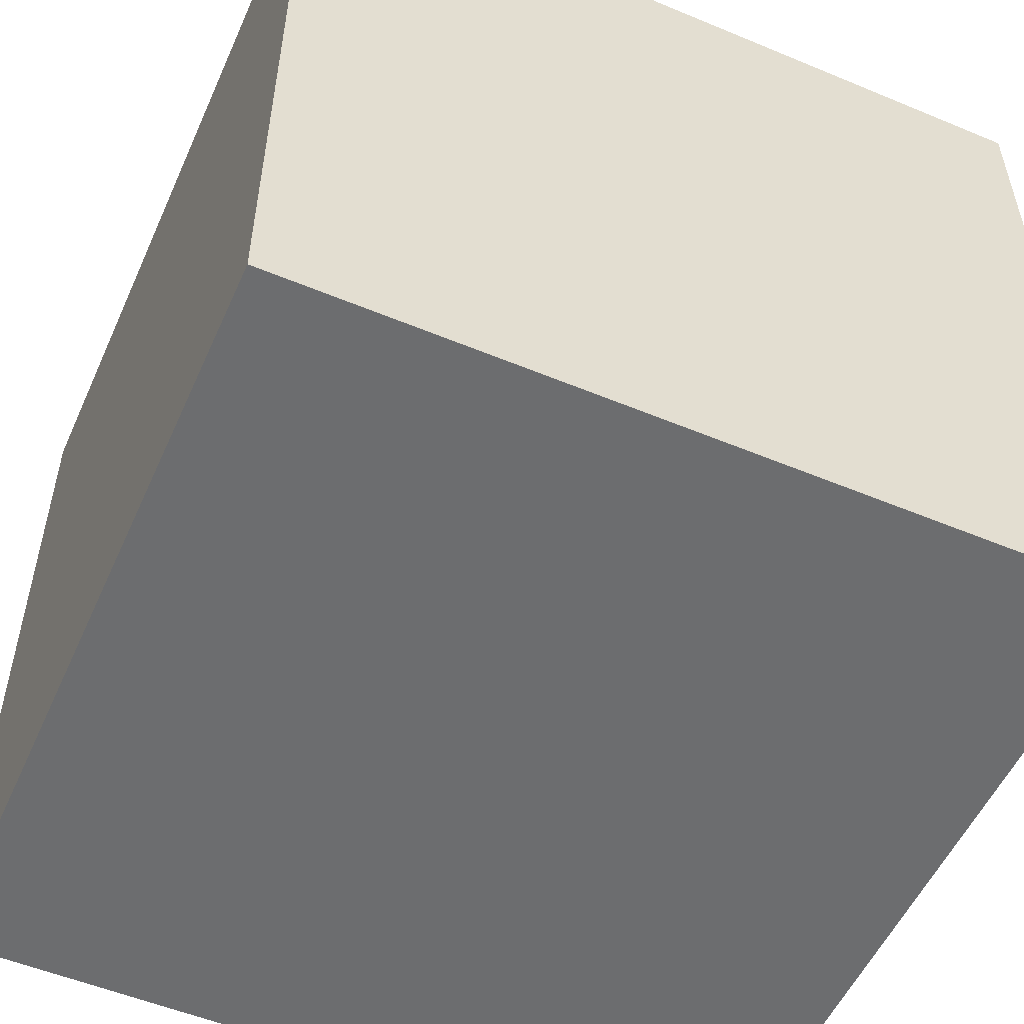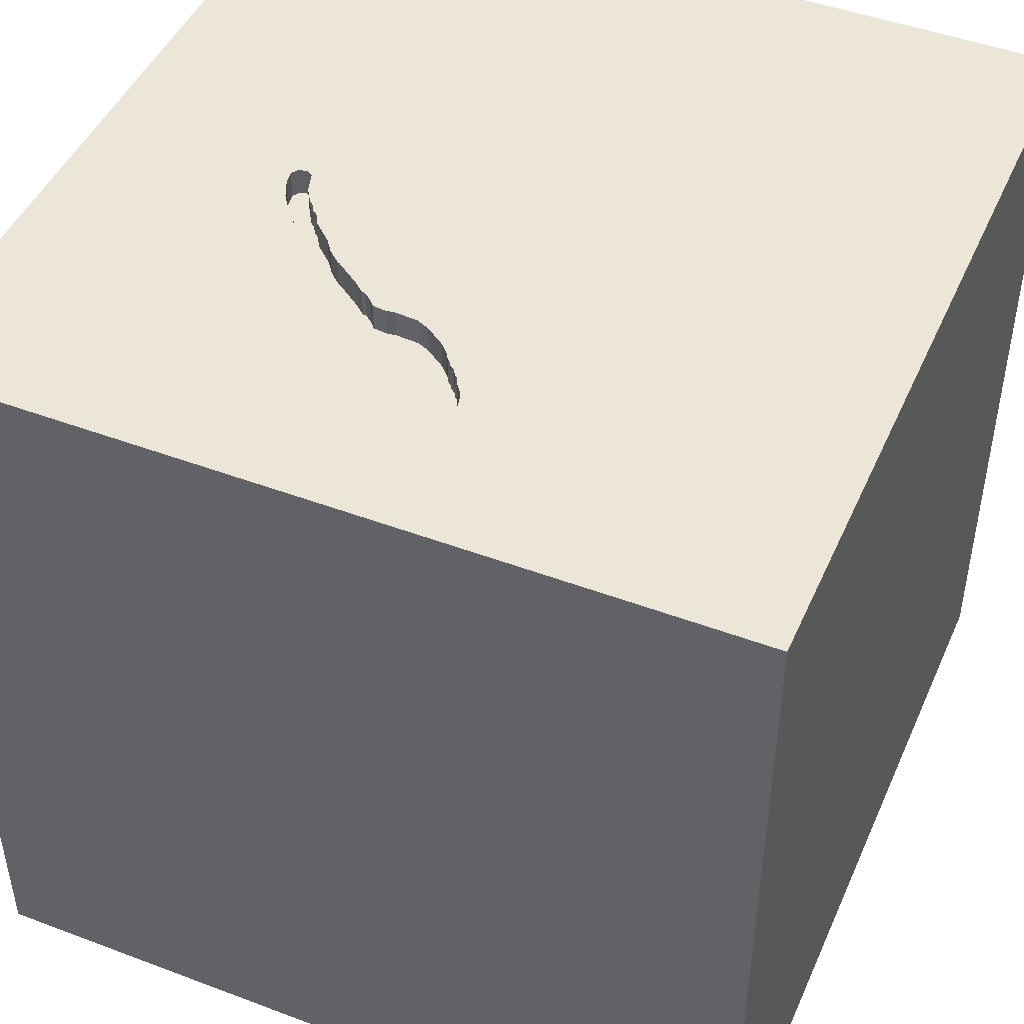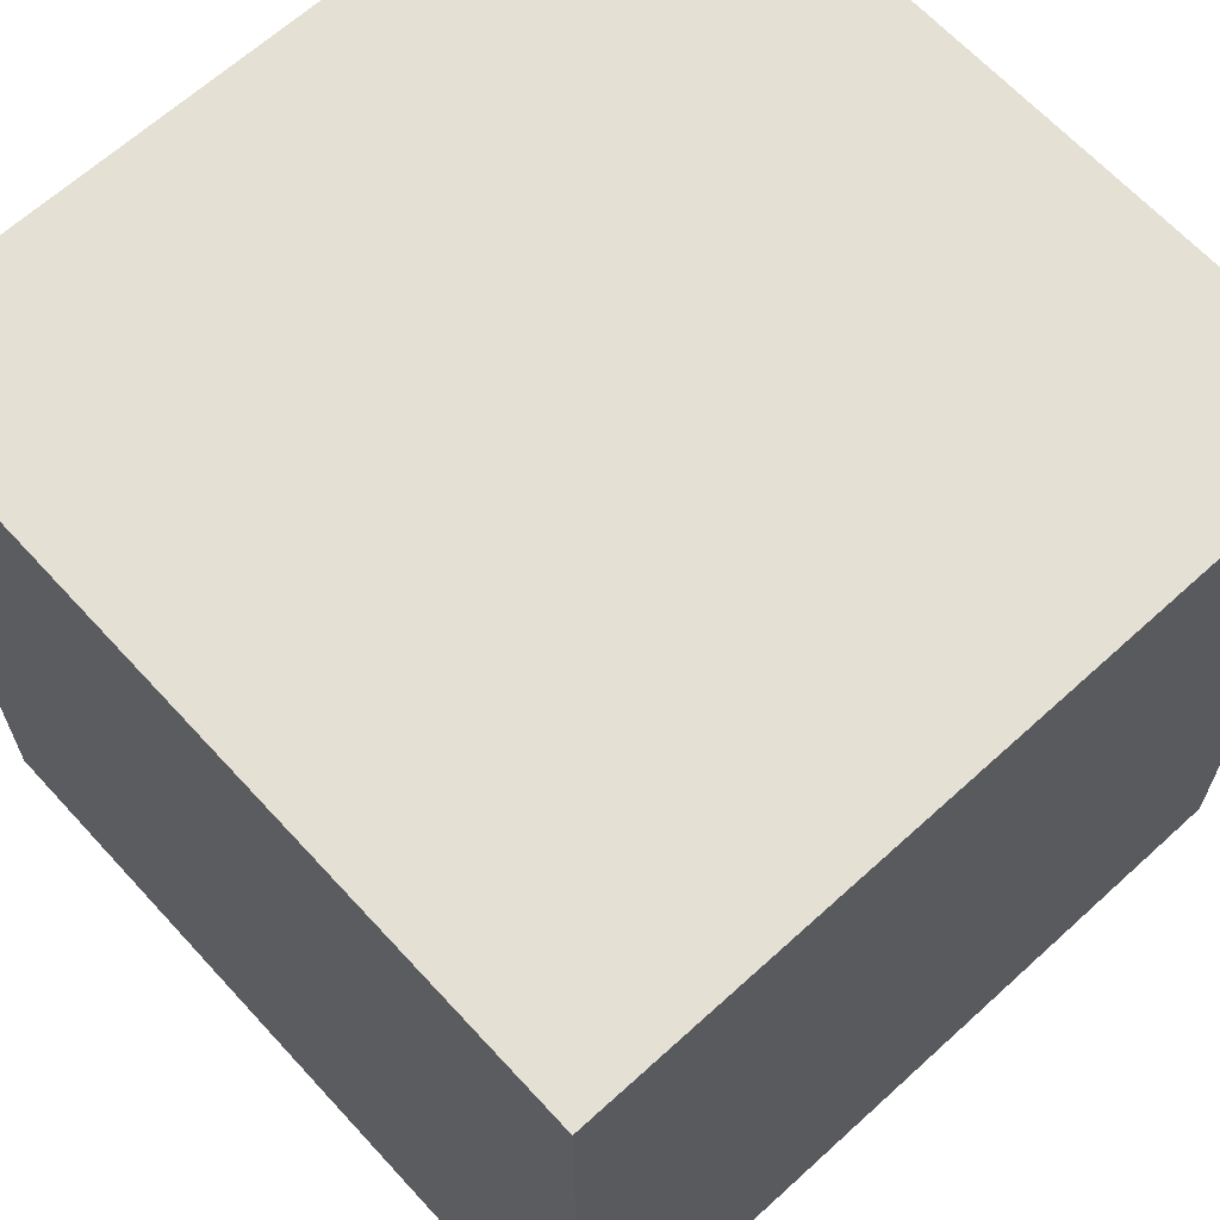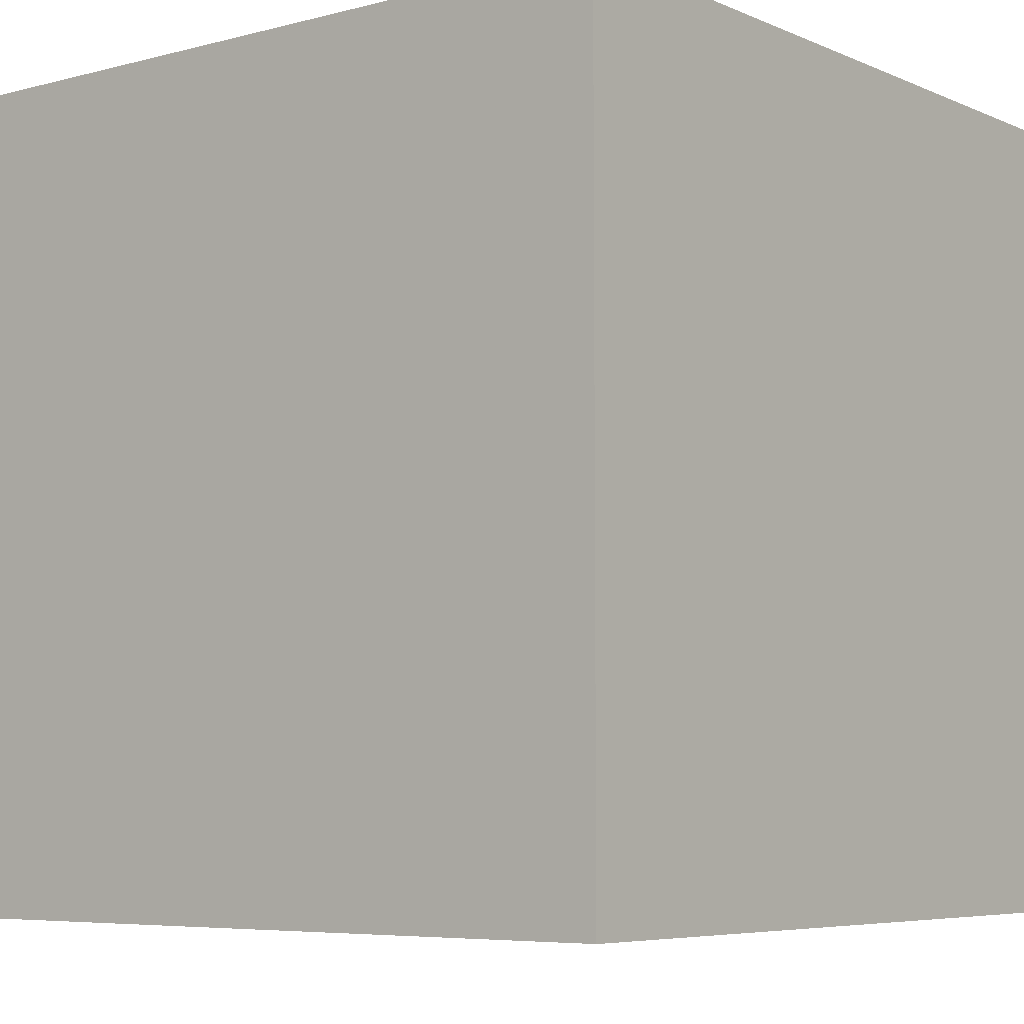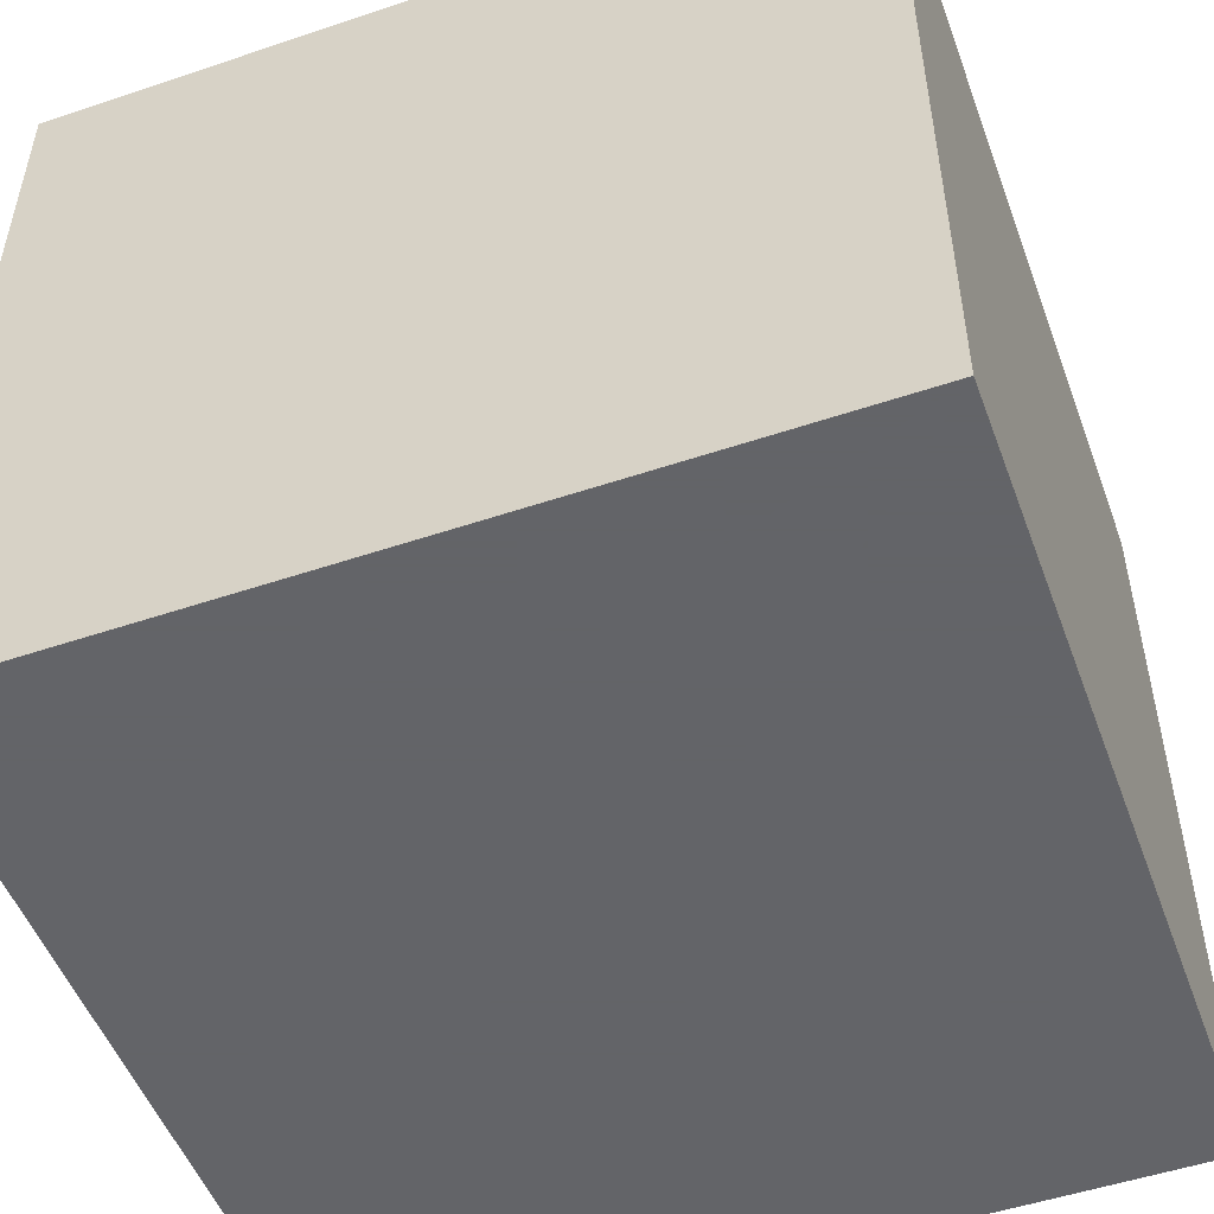
<metadata>
{"format":"obj","ext":"obj","renderer":"f3d","projection":"perspective","resolution":1024,"background":"white","views":[{"elev":-53.9,"azim":-23.9,"up":"+Z"},{"elev":46.6,"azim":23.2,"up":"+Y"},{"elev":65.2,"azim":-42.5,"up":"+Z"},{"elev":-6.1,"azim":128.3,"up":"+Y"},{"elev":-51.3,"azim":110.1,"up":"+Y"}]}
</metadata>
<code>
o spoon_39
v 0.1087 1.5 0.968
v 0.07211 1.5 0.9515
v 0.07211 1.4 0.9515
v -0.03067 1.5 0.6531
v -0.7166 1.5 0.1049
v -0.7166 1.4 0.1049
v 0.02173 1.5 0.9283
v 0.02173 1.4 0.9283
v 0.1728 1.5 0.8391
v 0.1728 1.4 0.8391
v -0.8724 -0.8594 1.5
v -0.7552 -1.5 0.5729
v -1.068 -1.5 -0.3906
v -0.4688 1.5 0.9245
v 0.1087 1.4 0.968
v -0.3678 1.5 0.6202
v -0.6066 1.5 0.2833
v -0.6066 1.4 0.2833
v -0.3067 1.5 0.6592
v -0.09795 1.5 0.8371
v -0.09795 1.4 0.8371
v 0.1562 0.4687 1.5
v 0.4167 -0 1.5
v 0.599 1.25 1.5
v 0.4167 -0.4688 1.5
v 0.4427 -1.5 0.2083
v 0.2995 -1.5 1.055
v 0.1562 -1.5 -0.4427
v -0.1562 -1.5 -1.5
v 0.1823 -1.5 -1.211
v 0.1042 -1.5 1.5
v -0.01953 1.5 0.2539
v 0.1042 1.5 -1.5
v -0.1302 1.5 1.5
v 0.5387 -1.056 -1.5
v 0.651 -1.211 1.5
v 0.01302 1.003 1.5
v -0.4961 1.4 0.4014
v -0.123 1.5 0.8104
v -0.123 1.4 0.8104
v -0.2688 1.5 0.5897
v -0.2688 1.4 0.5897
v -0.54 1.5 0.4739
v -0.597 1.5 0.2906
v 0.2091 1.5 0.9802
v 0.2091 1.4 0.9802
v -0.2198 1.5 0.6346
v -0.05558 1.5 0.6424
v -0.6999 1.5 0.2916
v -0.6999 1.4 0.2916
v 0.02604 -1.094 1.5
v -0.7454 -0.1953 -1.5
v -0.2083 1.198 -1.5
v -0.2083 -0.5469 1.5
v -0.1562 -1.5 -0.8333
v 0 -1.5 0.05208
v -0.1823 -1.5 0.5859
v 0 1.5 1.25
v -0.7292 1.5 0.1066
v 0.1799 1.5 0.8596
v 0.1799 1.4 0.8596
v -0.5874 1.5 0.2978
v -0.5874 1.4 0.2978
v -0.7497 1.5 0.1137
v -0.7497 1.4 0.1137
v -0.05487 1.5 0.8699
v -0.6433 1.5 0.3612
v -0.03936 1.5 0.8893
v -0.03936 1.4 0.8893
v 1.081 0.05208 -1.5
v 1.185 0.1823 1.5
v 1.5 1.5 -1.5
v 1.068 -1.5 0.1823
v 1.042 -1.5 -0.3125
v 0.9505 1.5 0.7292
v 1.042 -0.4167 1.5
v 1.5 1.5 1.5
v -0.2401 1.5 0.6116
v 0.1934 1.5 0.9909
v -0.3161 1.5 0.5574
v -0.3161 1.4 0.5574
v 0.128 1.5 0.7937
v 0.128 1.4 0.7937
v -0.6352 1.5 0.373
v -0.3199 1.5 0.6567
v 0.1472 1.5 0.8082
v -0.6855 1.5 0.3025
v -0.6855 1.4 0.3025
v 0.1472 1.4 0.8082
v 0.1035 1.5 0.763
v -0.6766 1.5 0.317
v -0.2401 1.4 0.6116
v -0.4155 1.5 0.4893
v -0.4155 1.4 0.4893
v -0.4113 1.5 0.4887
v -0.2182 1.5 0.7417
v -0.2182 1.4 0.7417
v -0.01064 1.5 0.9112
v -0.4687 0.4167 1.5
v -0.4427 -0.1562 1.5
v -0.625 1.042 1.5
v -0.5339 -1.5 -1.042
v -0.4557 -1.5 -0.2083
v -0.4427 -1.5 1.224
v -0.6932 1.5 0.1189
v -0.7267 1.5 0.2523
v -0.4427 -1.198 1.5
v -0.6635 1.5 0.3382
v -0.6635 1.4 0.3382
v -0.5648 1.5 0.3377
v -1.5 -0.625 -0.8333
v -1.5 -0.8984 0.651
v -1.5 0.2865 0.4687
v -1.5 0.4167 -0.1562
v -1.5 0.5208 1.172
v -1.5 0.2214 -0.5469
v -1.5 -0.1302 -1.5
v -1.5 0.6771 -1.263
v -1.5 -0.1562 1.5
v -1.5 0.02604 -1.094
v -1.5 -0.1042 0.1562
v -1.5 0.02604 1.094
v -1.5 1.25 -0.1302
v -1.5 1.5 1.5
v -1.5 1.198 0.7292
v -1.5 -0.5208 0.3906
v -1.5 -0.5208 1.224
v -1.5 -0.4427 -1.25
v -1.5 -0.4687 -0.4167
v -1.5 -1.5 -0.1302
v -1.5 -1.5 1.5
v -1.5 -1.5 -1.5
v -1.5 1.5 -1.5
v -1.5 1.5 -0.1562
v -1.5 -1.198 0.1042
v -1.5 -1.263 -0.3646
v -1.5 0.7812 0.5208
v -1.5 0.8333 -0.2083
v -0.3067 1.4 0.6592
v 0.05518 1.5 0.9406
v -0.4645 1.5 0.4444
v -0.6444 1.5 0.3528
v -0.6444 1.4 0.3528
v 0.2231 1.5 0.9568
v 0.2231 1.4 0.9568
v -0.7424 1.5 0.2157
v -0.5872 1.5 0.4266
v -0.5872 1.4 0.4266
v 0.06125 1.5 0.7125
v 0.06125 1.4 0.7125
v 0.6641 0.651 1.5
v 0.625 -1.5 -0.625
v 0.6771 -1.5 1.276
v 1.5 -1.5 -1.5
v -0.4645 1.4 0.4444
v -0.6232 1.5 0.2555
v -0.4113 1.4 0.4887
v -0.01064 1.4 0.9112
v -0.6086 1.5 0.4043
v 1.5 -1.5 1.5
v -0.05558 1.4 0.6424
v -0.2481 1.5 0.7114
v -0.2481 1.4 0.7114
v -0.05487 1.4 0.8699
v 0.1221 1.5 0.7816
v 0.1681 1.5 0.9944
v 0.1681 1.4 0.9944
v 1.5 0.7568 -0.5981
v 1.5 0.887 0.9733
v 1.5 -0.1302 -1.5
v 1.5 -0.1562 1.5
v 1.5 -0.3906 -1.12
v 1.5 -1.5 0.1562
v 1.5 1.5 0.1562
v 1.5 -0.6738 -0.06022
v 1.5 -0.179 1.139
v -0.6272 1.5 0.3848
v -0.6272 1.4 0.3848
v 0.08339 1.5 0.9543
v -1.198 0.1823 1.5
v -1.276 -1.5 0.2083
v -1.198 0.651 1.5
v -0.8573 1.5 -0.7064
v -1.087 1.5 0.3516
v -1.25 -0.3125 1.5
v -0.282 1.5 0.5872
v -0.282 1.4 0.5872
v 0.2197 1.5 0.9315
v 0.2197 1.4 0.9315
v -0.3678 1.4 0.6202
v 0.09647 1.5 0.7507
v -0.6932 1.4 0.1189
v -0.4961 1.5 0.4014
v -0.009988 1.5 0.662
v -0.009988 1.4 0.662
v -0.7638 1.5 0.1371
v -0.7419 1.5 0.1083
v -0.7419 1.4 0.1083
v -0.4773 1.5 0.5406
v -0.5215 1.5 0.4993
v -0.6376 1.5 0.2445
v -0.6376 1.4 0.2445
v 0.1078 1.5 0.7706
v 0.1078 1.4 0.7706
v -0.5215 1.4 0.4993
v 0.1219 1.5 0.9705
v 0.1219 1.4 0.9705
v -0.2954 1.5 0.6792
v -0.4773 1.4 0.5406
v -0.5585 1.5 0.4485
v -0.5585 1.4 0.4485
v -0.6703 1.5 0.1931
v -0.6539 1.5 0.2188
v 0.03917 1.5 0.9302
v 0.03917 1.4 0.9302
v -0.3635 1.5 0.6197
v -0.3635 1.4 0.6197
v 0.8854 -0.8333 1.5
v 1.12 -1.5 0.625
v 0.1363 1.5 0.9815
v 0.2061 1.5 0.8947
v 0.2061 1.4 0.8947
v -0.6703 1.4 0.1931
v 0.1221 1.4 0.7816
v -0.5072 1.5 0.5103
v -0.6232 1.4 0.2555
v 0.1363 1.4 0.9815
v -0.4928 1.5 0.5212
v -0.1717 1.5 0.641
v -0.1717 1.4 0.641
v -0.138 1.5 0.6364
v -0.7267 1.4 0.2523
v -0.5089 1.5 0.5089
v -0.138 1.4 0.6364
v -0.3199 1.4 0.6567
v -0.7458 1.5 0.111
v -0.4928 1.4 0.5212
v -0.6468 1.5 0.2301
v 0.1585 1.5 0.8282
v 0.1585 1.4 0.8282
v 0.09433 1.5 0.9571
v 0.09433 1.4 0.9571
v 0.1934 1.4 0.9909
v 0.09647 1.4 0.7507
v -0.2198 1.4 0.6346
v -0.6433 1.4 0.3612
v -0.7133 1.5 0.2719
v -0.7638 1.4 0.1371
v -0.758 1.5 0.1792
v -0.758 1.4 0.1792
v -0.5648 1.4 0.3377
v -0.2954 1.4 0.6792
f 119 127 131
f 31 107 131
f 107 11 131
f 104 31 131
f 131 185 119
f 127 112 131
f 11 185 131
f 131 135 130
f 130 181 131
f 112 135 131
f 131 12 104
f 119 122 127
f 31 51 107
f 181 12 131
f 127 126 112
f 135 136 130
f 107 54 11
f 185 180 119
f 104 27 31
f 119 115 122
f 31 36 51
f 11 100 185
f 124 115 119
f 122 126 127
f 126 135 112
f 130 13 181
f 12 57 104
f 104 57 27
f 51 54 107
f 54 100 11
f 100 180 185
f 180 124 119
f 122 113 126
f 180 182 124
f 136 132 130
f 181 13 12
f 27 153 31
f 160 36 31
f 132 13 130
f 13 103 12
f 103 57 12
f 153 160 31
f 113 121 126
f 126 136 135
f 126 129 136
f 51 25 54
f 100 99 180
f 115 113 122
f 36 25 51
f 99 182 180
f 115 137 113
f 103 56 57
f 121 129 126
f 129 111 136
f 111 132 136
f 57 26 27
f 218 25 36
f 124 125 115
f 56 26 57
f 54 23 100
f 99 101 182
f 125 137 115
f 132 102 13
f 27 219 153
f 160 218 36
f 25 23 54
f 101 124 182
f 113 114 121
f 121 116 129
f 102 103 13
f 26 219 27
f 218 76 25
f 100 22 99
f 103 28 56
f 23 22 100
f 219 160 153
f 99 37 101
f 137 114 113
f 114 116 121
f 116 111 129
f 102 55 103
f 26 73 219
f 76 23 25
f 22 37 99
f 137 138 114
f 111 128 132
f 55 28 103
f 28 26 56
f 160 76 218
f 184 124 14
f 116 120 111
f 76 71 23
f 23 151 22
f 125 123 137
f 123 138 137
f 120 128 111
f 132 29 102
f 28 152 26
f 219 173 160
f 171 76 160
f 128 117 132
f 176 171 160
f 101 34 124
f 124 123 125
f 138 116 114
f 52 132 117
f 102 30 55
f 26 74 73
f 175 160 173
f 175 176 160
f 71 151 23
f 37 34 101
f 14 124 34
f 199 184 14
f 184 199 200
f 200 43 210
f 147 159 184
f 184 200 210
f 184 210 147
f 124 134 123
f 152 74 26
f 73 173 219
f 199 14 16
f 177 84 67
f 184 159 177
f 108 91 184
f 184 177 67
f 142 108 184
f 184 67 142
f 200 199 233
f 184 134 124
f 120 117 128
f 35 29 132
f 55 30 28
f 171 71 76
f 151 37 22
f 85 216 16
f 14 19 85
f 14 85 16
f 233 199 228
f 228 225 233
f 184 91 87
f 184 87 49
f 249 196 184
f 184 106 146
f 184 146 249
f 116 118 120
f 52 35 132
f 29 30 102
f 30 152 28
f 58 14 34
f 14 39 96
f 14 208 19
f 184 49 247
f 184 247 106
f 59 5 183
f 183 184 196
f 197 59 183
f 183 196 64
f 236 197 183
f 183 64 236
f 151 24 37
f 20 39 14
f 96 162 208
f 14 96 208
f 105 183 5
f 138 133 116
f 14 58 179
f 2 140 14
f 14 179 2
f 14 66 20
f 213 238 105
f 212 213 105
f 123 133 138
f 133 118 116
f 118 117 120
f 152 154 74
f 71 77 151
f 24 34 37
f 241 179 58
f 1 241 58
f 68 66 14
f 14 140 214
f 98 68 14
f 14 214 7
f 14 7 98
f 32 105 238
f 238 201 156
f 32 238 156
f 156 17 44
f 44 62 32
f 156 44 32
f 183 134 184
f 133 52 117
f 74 173 73
f 168 176 175
f 169 171 176
f 75 58 34
f 75 188 144
f 75 144 45
f 206 1 58
f 220 206 58
f 58 75 45
f 58 45 79
f 58 79 166
f 166 220 58
f 110 32 62
f 30 154 152
f 77 24 151
f 75 32 60
f 75 60 221
f 221 188 75
f 32 110 193
f 118 133 117
f 154 173 74
f 169 176 168
f 171 77 71
f 24 77 34
f 32 191 90
f 86 239 9
f 165 82 86
f 9 60 32
f 32 90 203
f 86 9 32
f 32 203 165
f 32 165 86
f 32 193 141
f 32 183 105
f 134 133 123
f 70 35 52
f 29 154 30
f 169 77 171
f 75 34 77
f 141 93 95
f 141 95 32
f 72 70 52
f 35 154 29
f 175 173 154
f 95 80 32
f 32 4 194
f 149 191 32
f 32 194 149
f 53 52 133
f 172 175 154
f 32 48 4
f 80 186 41
f 32 80 41
f 32 41 78
f 32 78 47
f 183 133 134
f 72 52 53
f 32 47 229
f 231 48 32
f 32 229 231
f 168 175 172
f 72 32 75
f 33 53 133
f 33 72 53
f 174 169 168
f 174 72 75
f 72 183 32
f 72 33 183
f 33 133 183
f 170 35 70
f 170 168 172
f 72 174 168
f 174 77 169
f 174 75 77
f 72 170 70
f 170 154 35
f 170 172 154
f 72 168 170
f 192 65 248
f 65 192 6
f 250 192 248
f 248 65 196
f 198 65 6
f 6 192 5
f 223 192 250
f 250 248 249
f 64 196 65
f 196 249 248
f 236 64 65
f 65 198 236
f 198 6 59
f 59 197 198
f 105 5 192
f 6 5 59
f 212 105 192
f 192 223 212
f 232 223 250
f 249 146 250
f 197 236 198
f 202 223 232
f 232 250 146
f 146 106 232
f 213 212 223
f 223 202 213
f 50 202 232
f 106 247 232
f 202 201 238
f 238 213 202
f 202 50 88
f 50 232 247
f 247 49 50
f 202 226 201
f 226 202 88
f 49 87 88
f 88 50 49
f 156 201 226
f 18 226 88
f 88 87 91
f 226 18 156
f 88 109 18
f 91 108 109
f 109 88 91
f 17 156 18
f 143 18 109
f 44 17 18
f 18 63 44
f 63 18 143
f 108 142 143
f 143 109 108
f 62 44 63
f 63 143 251
f 142 67 143
f 63 251 62
f 143 178 251
f 246 143 67
f 110 62 251
f 246 178 143
f 148 251 178
f 67 84 246
f 251 38 193
f 193 110 251
f 84 177 178
f 178 246 84
f 38 251 148
f 159 147 148
f 148 178 159
f 178 177 159
f 148 211 38
f 38 155 193
f 147 210 211
f 211 148 147
f 211 155 38
f 141 193 155
f 210 43 211
f 205 155 211
f 155 94 141
f 43 200 205
f 205 211 43
f 155 205 237
f 93 141 94
f 94 155 237
f 233 225 205
f 205 200 233
f 237 205 225
f 225 228 237
f 95 93 94
f 94 157 95
f 209 94 237
f 190 157 94
f 94 209 190
f 228 199 209
f 209 237 228
f 157 81 95
f 190 81 157
f 190 209 199
f 199 16 190
f 80 95 81
f 217 81 190
f 81 187 80
f 217 187 81
f 16 216 217
f 217 190 16
f 186 80 187
f 235 187 217
f 216 85 217
f 41 186 187
f 187 42 41
f 187 235 139
f 235 217 85
f 139 42 187
f 139 235 19
f 85 19 235
f 78 41 42
f 42 92 78
f 92 42 139
f 19 208 139
f 92 139 252
f 252 139 208
f 47 78 92
f 92 245 47
f 92 252 245
f 252 163 245
f 208 162 163
f 163 252 208
f 245 230 229
f 229 47 245
f 245 163 230
f 162 96 163
f 163 97 230
f 97 163 96
f 231 229 230
f 230 234 231
f 230 97 234
f 96 39 97
f 234 97 40
f 40 97 39
f 234 161 48
f 48 231 234
f 161 234 40
f 39 20 40
f 161 40 195
f 21 40 20
f 4 48 161
f 161 195 4
f 21 195 40
f 195 194 4
f 195 21 150
f 20 66 164
f 164 21 20
f 149 194 195
f 195 150 149
f 21 164 150
f 244 150 164
f 69 164 66
f 66 68 69
f 150 244 149
f 244 164 204
f 164 69 204
f 68 98 69
f 191 149 244
f 90 191 244
f 244 204 90
f 158 204 69
f 158 69 98
f 204 203 90
f 158 215 204
f 204 224 203
f 215 158 8
f 204 215 83
f 98 7 8
f 8 158 98
f 165 203 224
f 204 83 224
f 7 214 215
f 215 8 7
f 215 240 83
f 224 83 165
f 215 214 140
f 240 215 3
f 83 240 89
f 82 165 83
f 140 2 3
f 3 215 140
f 3 242 240
f 86 82 83
f 83 89 86
f 89 240 86
f 2 179 3
f 242 3 179
f 179 241 242
f 240 242 61
f 239 86 240
f 241 1 242
f 240 61 10
f 242 207 61
f 9 239 240
f 240 10 9
f 15 242 1
f 60 9 10
f 10 61 60
f 242 15 207
f 222 61 207
f 1 206 207
f 207 15 1
f 61 222 221
f 221 60 61
f 222 207 227
f 206 220 207
f 227 189 222
f 227 207 220
f 188 221 222
f 222 189 188
f 227 167 189
f 220 166 227
f 167 227 166
f 189 167 243
f 189 145 188
f 166 79 167
f 189 243 46
f 243 167 79
f 144 188 145
f 145 189 46
f 46 243 45
f 79 45 243
f 45 144 145
f 145 46 45

</code>
